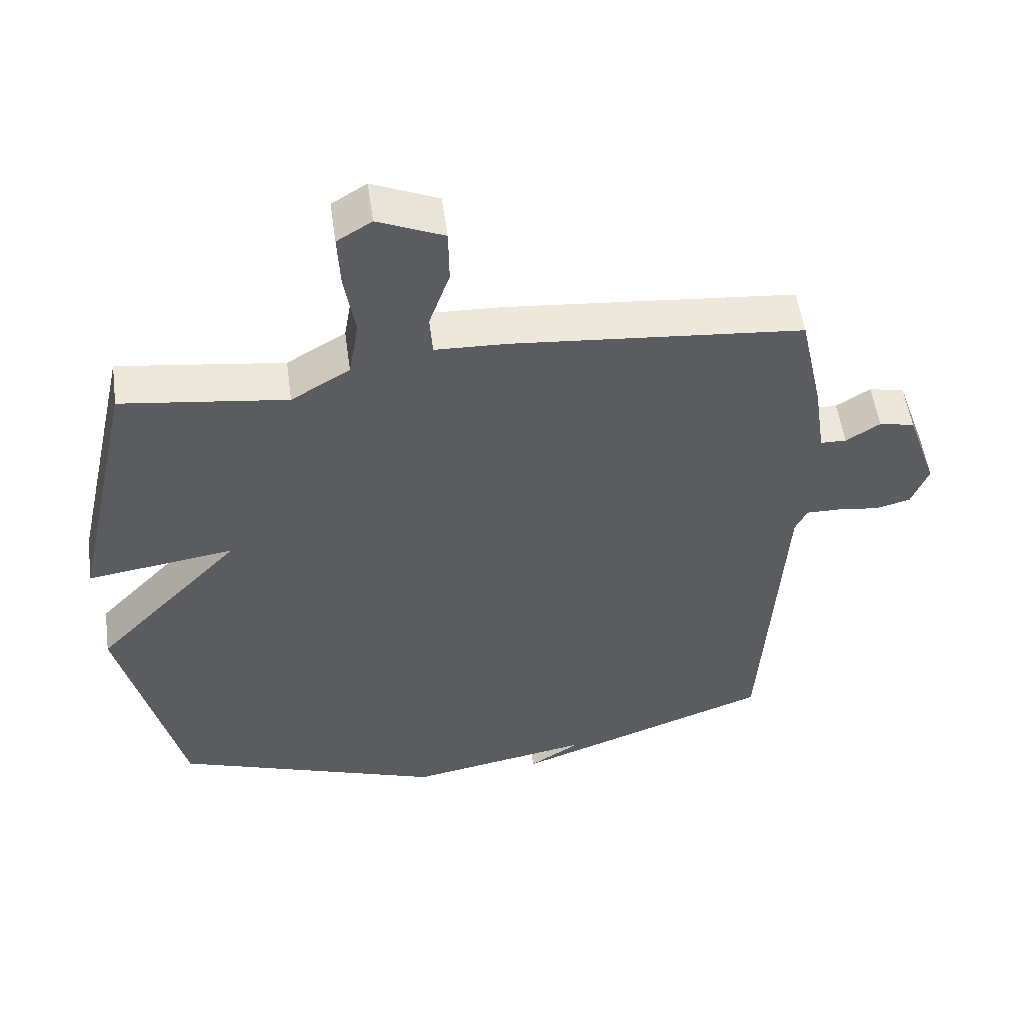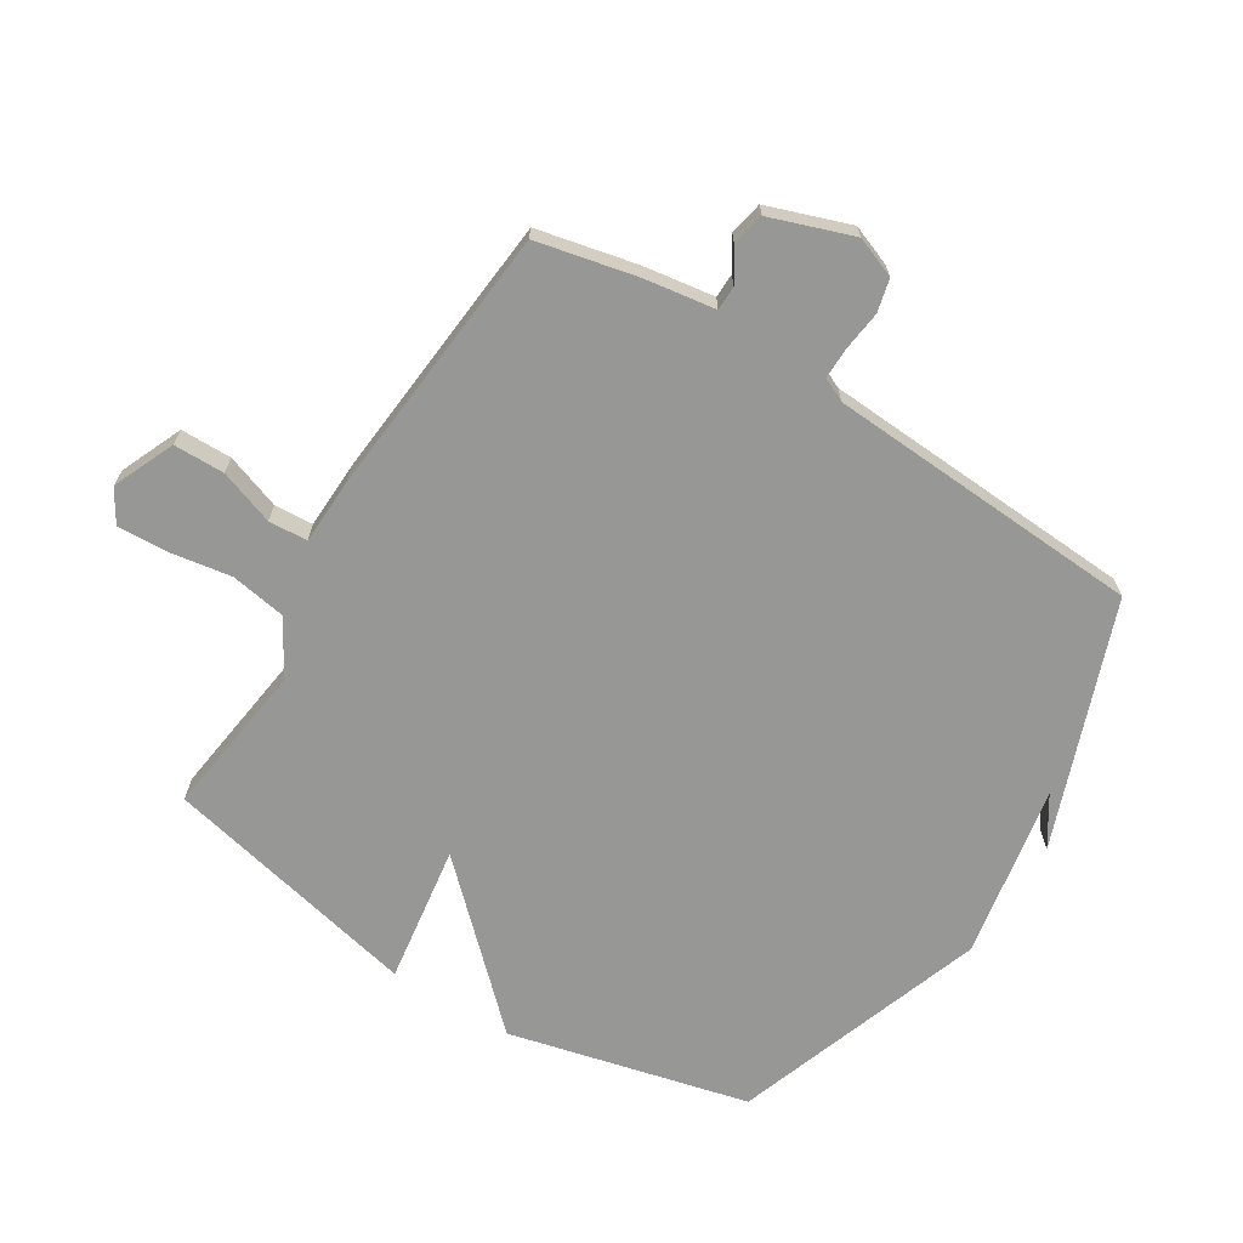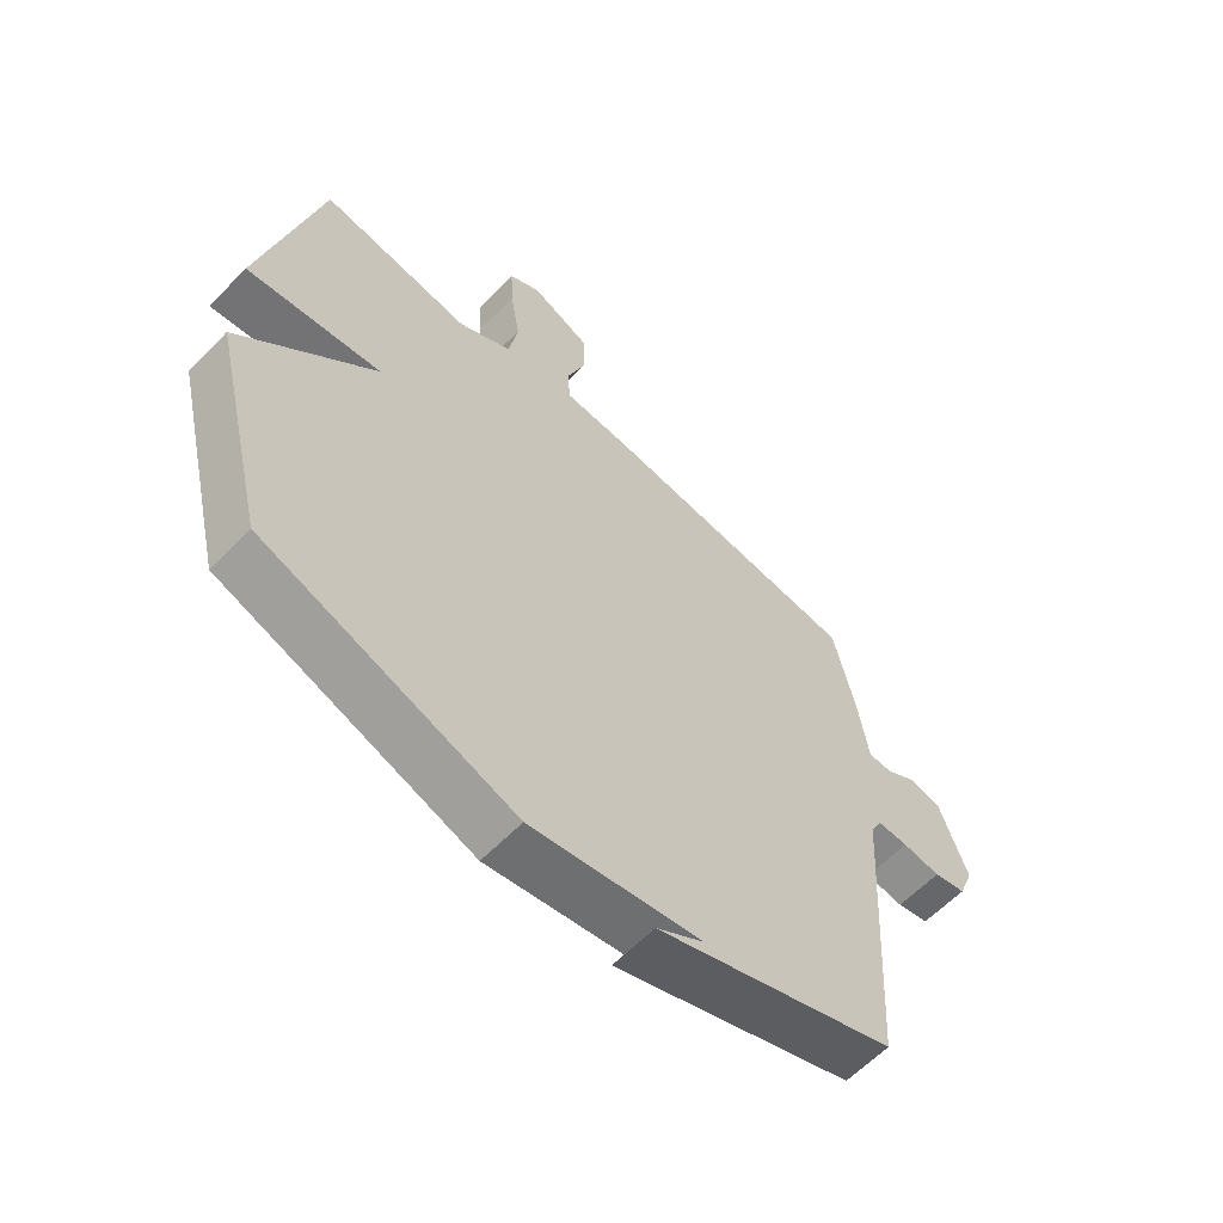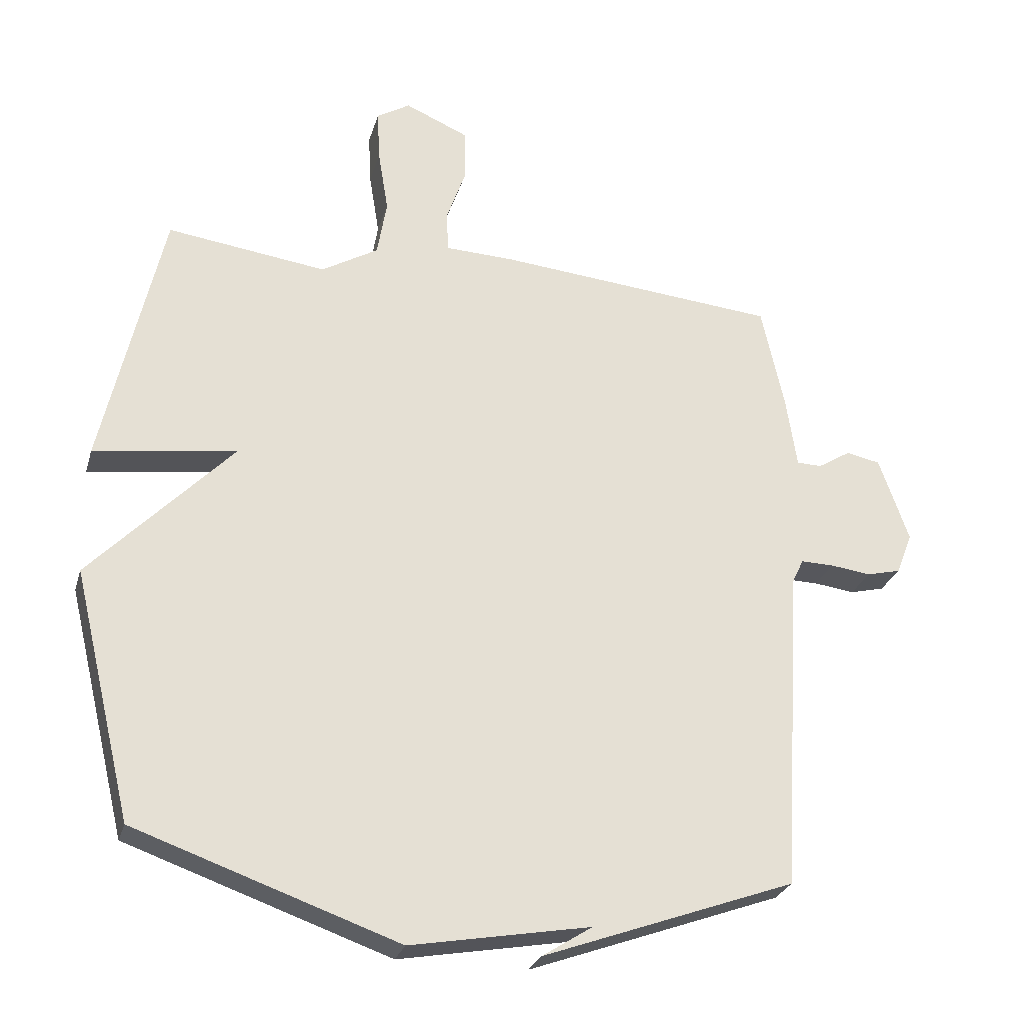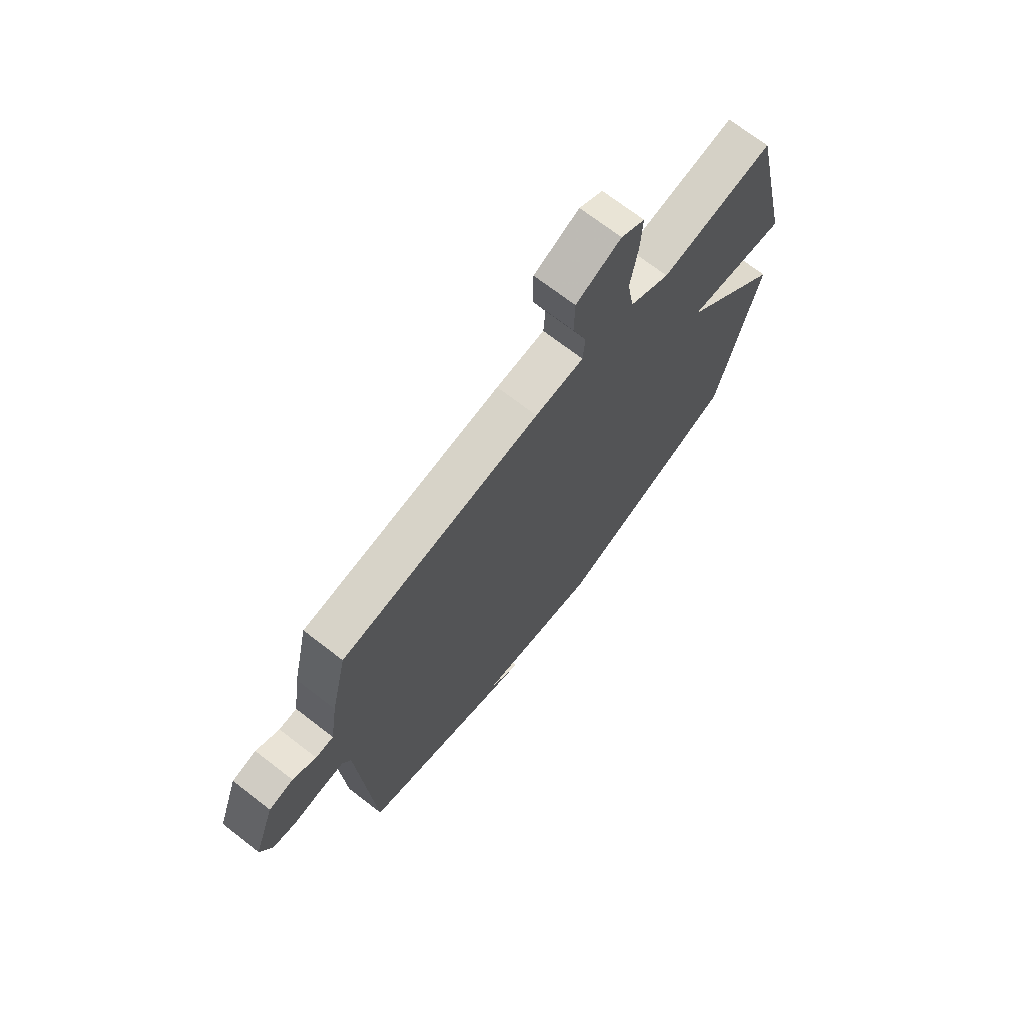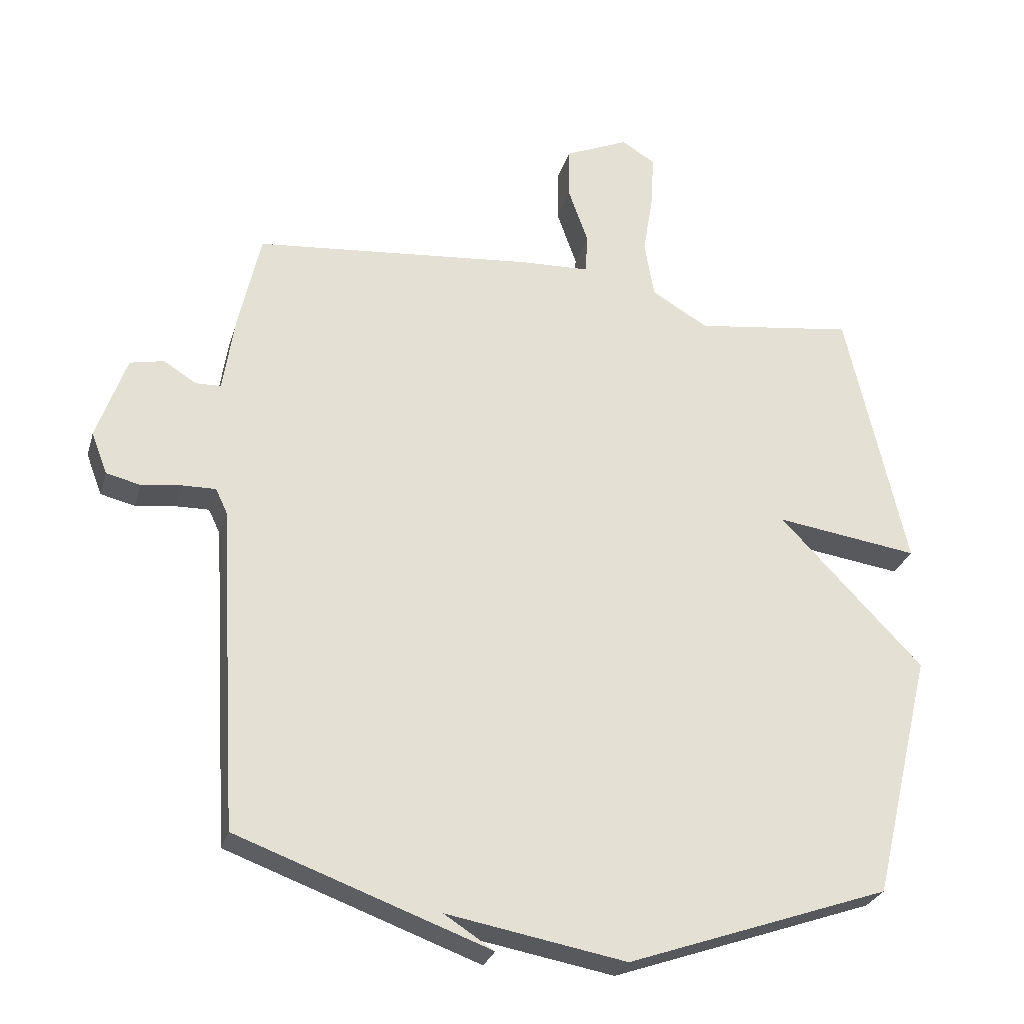
<metadata>
{"format":"obj","ext":"obj","renderer":"f3d","projection":"perspective","resolution":1024,"background":"white","views":[{"elev":53.5,"azim":-7.9,"up":"+Z"},{"elev":-68.1,"azim":58.3,"up":"+Y"},{"elev":-61.3,"azim":-44.0,"up":"+Z"},{"elev":-27.2,"azim":-15.1,"up":"+Z"},{"elev":70.9,"azim":127.7,"up":"+Z"},{"elev":-27.6,"azim":164.9,"up":"+Z"}]}
</metadata>
<code>
v 0.5 0.07 0.5
v 0.535 0.07 0.34
v 0.552 0.07 0.226
v 0.591 0.07 0.225
v 0.642 0.07 0.257
v 0.695 0.07 0.246
v 0.741 0.07 0.114
v 0.716 0.07 0.049
v 0.663 0.07 0.036
v 0.6 0.07 0.044
v 0.549 0.07 0.045
v 0.531 0.07 0.007
v 0.5 0.07 -0.5
v 0.108 0.07 -0.643
v 0.186 0.07 -0.593
v -0.092 0.07 -0.643
v -0.5 0.07 -0.5
v -0.593 0.07 -0.115
v -0.371 0.07 0.117
v -0.593 0.07 0.085
v -0.5 0.07 0.5
v -0.252 0.07 0.467
v -0.164 0.07 0.519
v -0.149 0.07 0.608
v -0.165 0.07 0.707
v -0.169 0.07 0.787
v -0.117 0.07 0.819
v -0.018 0.07 0.776
v -0.017 0.07 0.694
v -0.048 0.07 0.606
v -0.044 0.07 0.544
v 0.063 0.07 0.54
v 0.5 0 0.5
v 0.535 0 0.34
v 0.552 0 0.226
v 0.591 0 0.225
v 0.642 0 0.257
v 0.695 0 0.246
v 0.741 0 0.114
v 0.716 0 0.049
v 0.663 0 0.036
v 0.6 0 0.044
v 0.549 0 0.045
v 0.531 0 0.007
v 0.5 0 -0.5
v 0.108 0 -0.643
v 0.186 0 -0.593
v -0.092 0 -0.643
v -0.5 0 -0.5
v -0.593 0 -0.115
v -0.371 0 0.117
v -0.593 0 0.085
v -0.5 0 0.5
v -0.252 0 0.467
v -0.164 0 0.519
v -0.149 0 0.608
v -0.165 0 0.707
v -0.169 0 0.787
v -0.117 0 0.819
v -0.018 0 0.776
v -0.017 0 0.694
v -0.048 0 0.606
v -0.044 0 0.544
v 0.063 0 0.54
f 1 2 3
f 32 1 3
f 31 32 3
f 28 29 30
f 27 28 30
f 26 27 30
f 25 26 30
f 24 25 30
f 23 24 30 31
f 22 23 31 3
f 19 20 21 22
f 17 18 19
f 16 17 19
f 15 16 19
f 15 19 22 3
f 13 14 15
f 12 13 15
f 15 3 4
f 12 15 4
f 11 12 4
f 8 9 10
f 7 8 10
f 6 7 10
f 5 6 10
f 4 5 10
f 4 10 11
f 35 34 33
f 35 33 64
f 35 64 63
f 62 61 60
f 62 60 59
f 62 59 58
f 62 58 57
f 62 57 56
f 63 62 56 55
f 35 63 55 54
f 54 53 52 51
f 51 50 49
f 51 49 48
f 51 48 47
f 35 54 51 47
f 47 46 45
f 47 45 44
f 36 35 47
f 36 47 44
f 36 44 43
f 42 41 40
f 42 40 39
f 42 39 38
f 42 38 37
f 42 37 36
f 43 42 36
f 1 33 34 2
f 2 34 35 3
f 3 35 36 4
f 4 36 37 5
f 5 37 38 6
f 6 38 39 7
f 7 39 40 8
f 8 40 41 9
f 9 41 42 10
f 10 42 43 11
f 11 43 44 12
f 12 44 45 13
f 13 45 46 14
f 14 46 47 15
f 15 47 48 16
f 16 48 49 17
f 17 49 50 18
f 18 50 51 19
f 19 51 52 20
f 20 52 53 21
f 21 53 54 22
f 22 54 55 23
f 23 55 56 24
f 24 56 57 25
f 25 57 58 26
f 26 58 59 27
f 27 59 60 28
f 28 60 61 29
f 29 61 62 30
f 30 62 63 31
f 31 63 64 32
f 32 64 33 1

</code>
